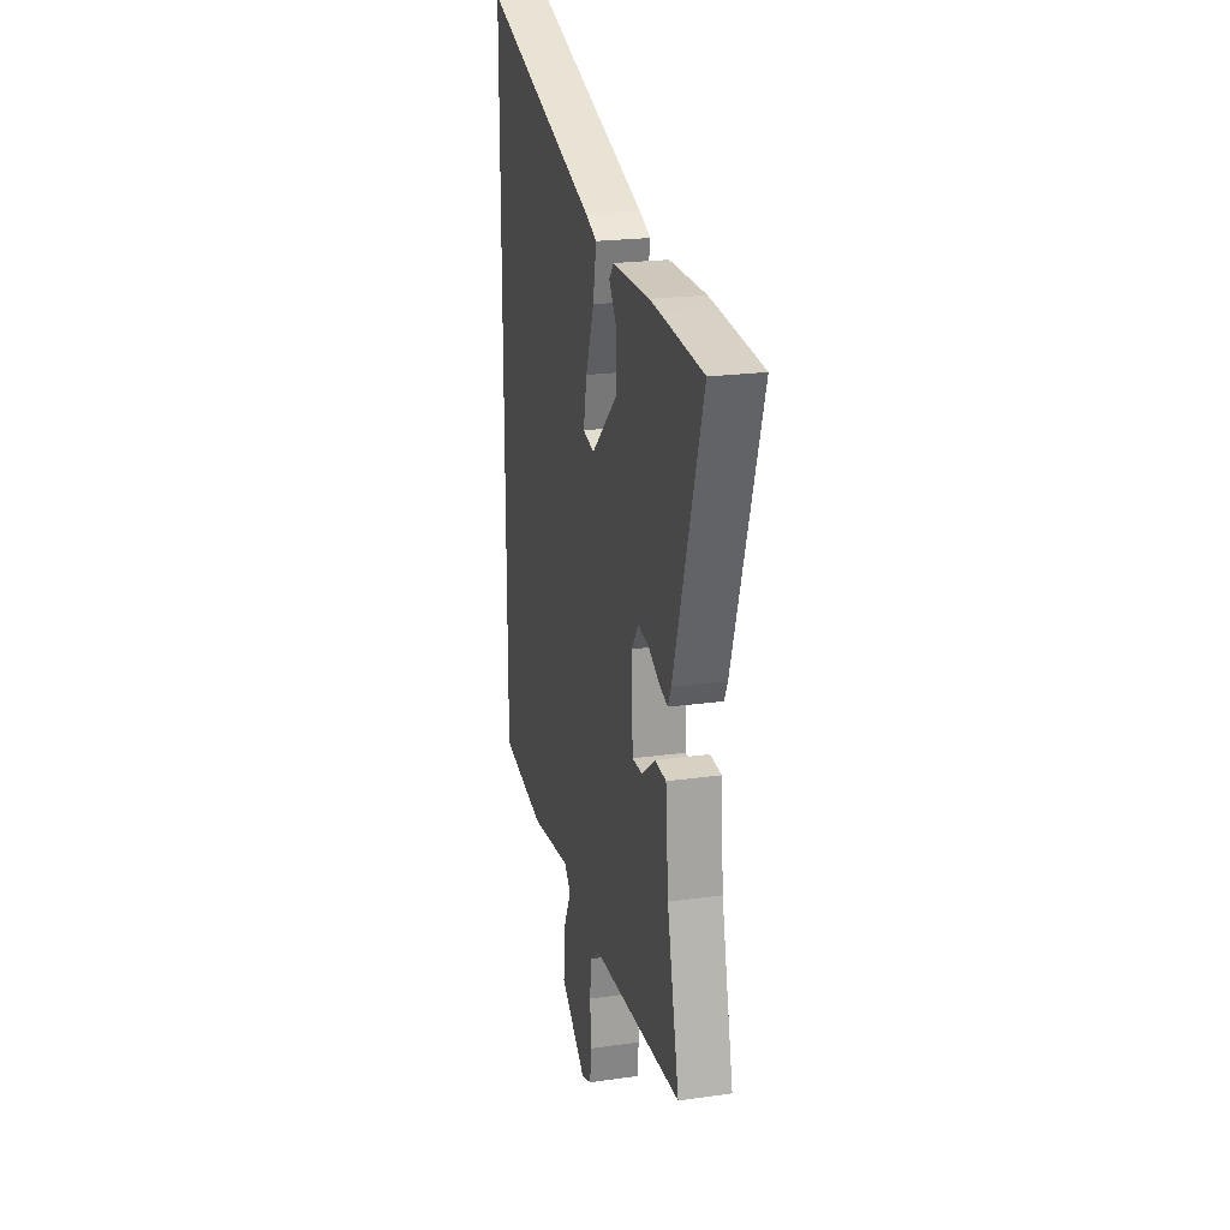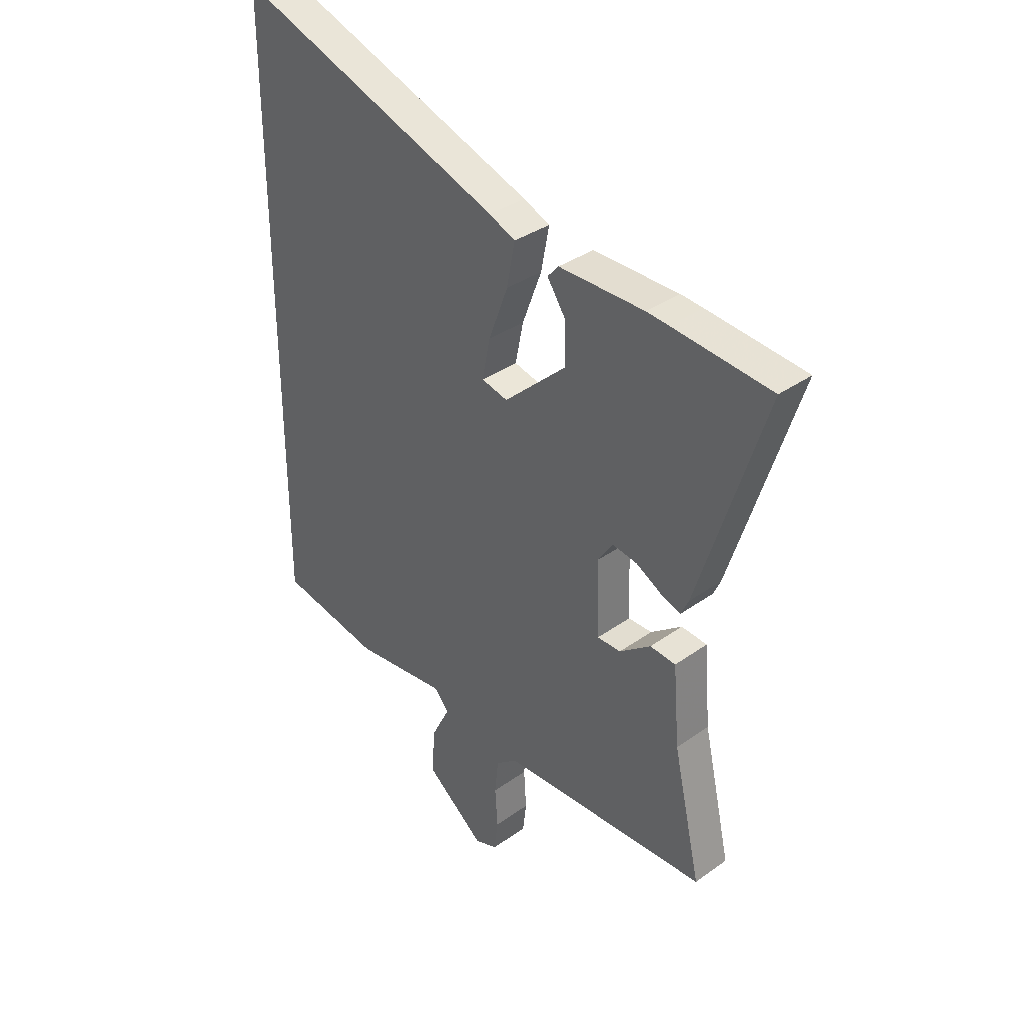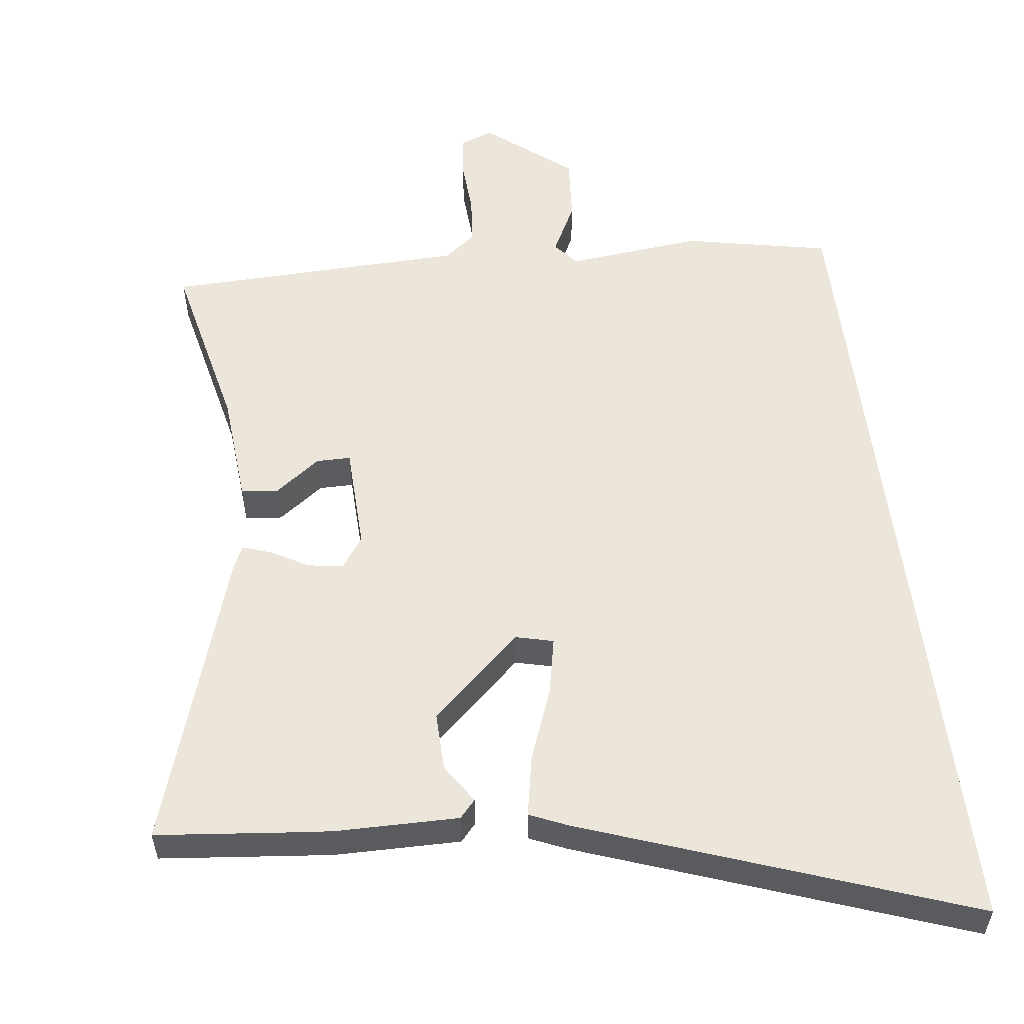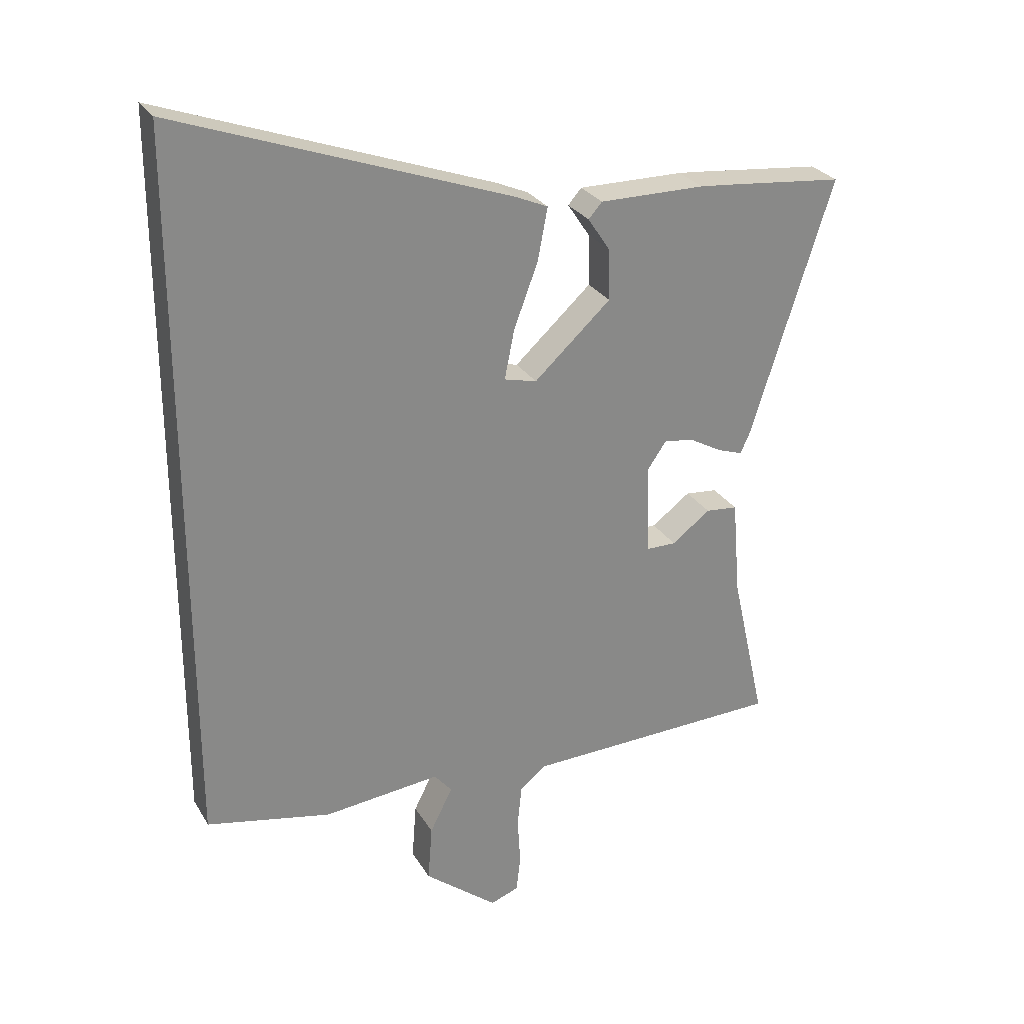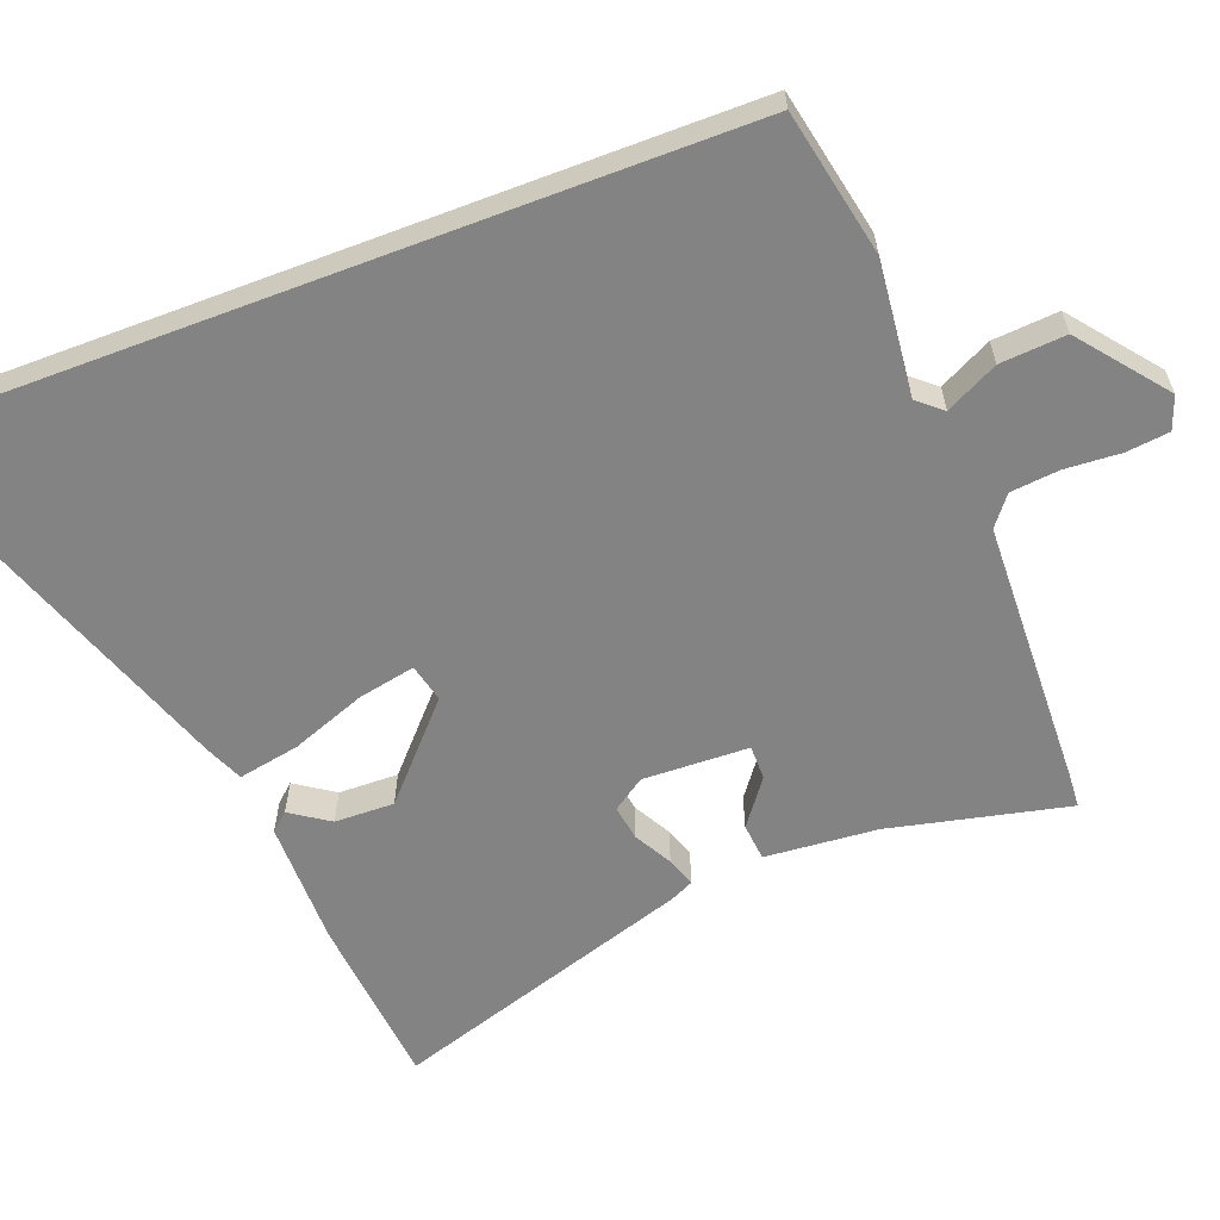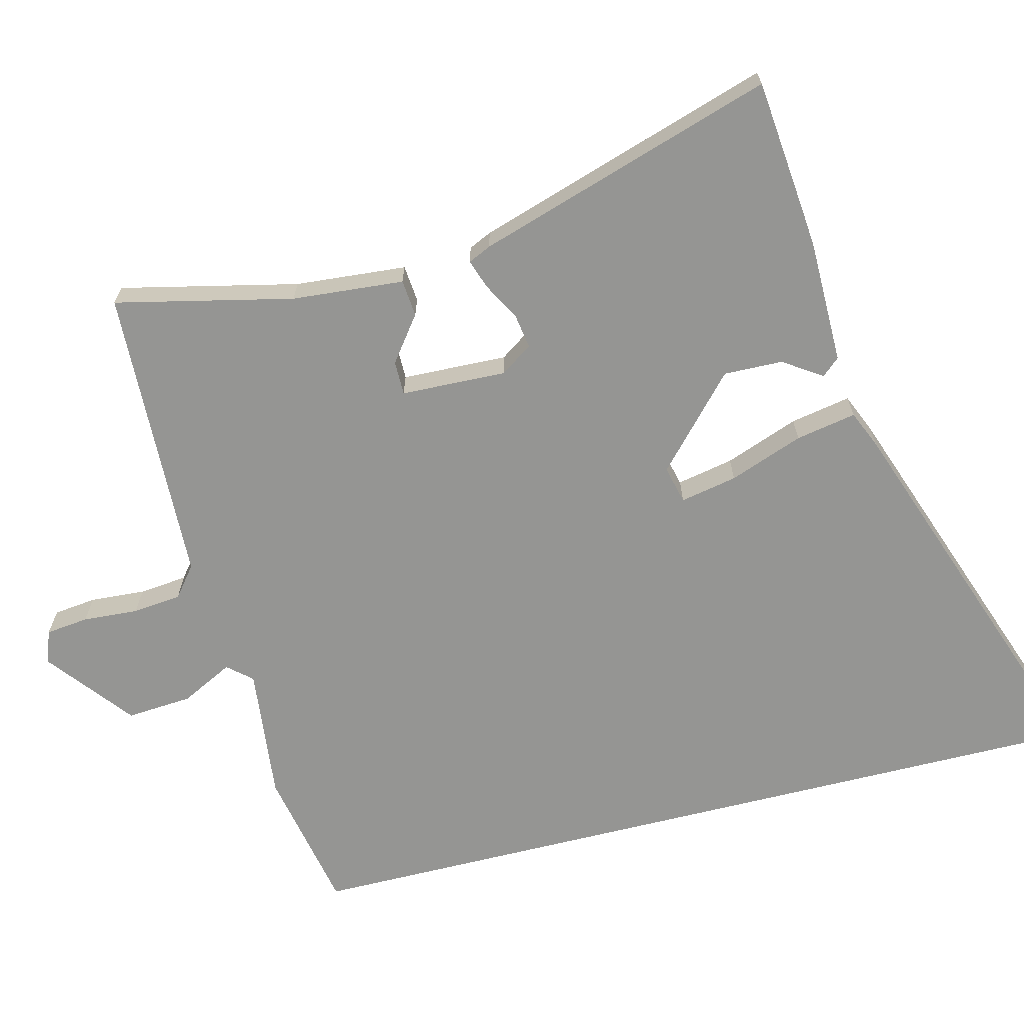
<metadata>
{"format":"obj","ext":"obj","renderer":"f3d","projection":"perspective","resolution":1024,"background":"white","views":[{"elev":21.5,"azim":-104.0,"up":"+Z"},{"elev":35.3,"azim":-133.4,"up":"+Z"},{"elev":55.3,"azim":-7.0,"up":"+Y"},{"elev":27.5,"azim":155.1,"up":"+Z"},{"elev":-61.1,"azim":110.8,"up":"+Y"},{"elev":-67.3,"azim":-76.0,"up":"+Y"}]}
</metadata>
<code>
v -0.514 0.07 -0.468
v -0.458 0.07 -0.219
v -0.445 0.07 -0.062
v -0.393 0.07 -0.057
v -0.33 0.07 -0.104
v -0.282 0.07 -0.104
v -0.277 0.07 0.044
v -0.308 0.07 0.089
v -0.357 0.07 0.081
v -0.409 0.07 0.052
v -0.45 0.07 0.038
v -0.465 0.07 0.07
v -0.599 0.07 0.49
v -0.4 0.07 0.51
v -0.355 0.07 0.514
v -0.183 0.07 0.515
v -0.161 0.07 0.49
v -0.197 0.07 0.436
v -0.199 0.07 0.353
v -0.074 0.07 0.239
v -0.021 0.07 0.252
v -0.037 0.07 0.332
v -0.076 0.07 0.436
v -0.092 0.07 0.521
v -0.039 0.07 0.544
v 0.5 0.07 0.738
v 0.5 0.07 -0.424
v 0.297 0.07 -0.465
v 0.108 0.07 -0.445
v 0.079 0.07 -0.479
v 0.116 0.07 -0.552
v 0.123 0.07 -0.644
v 0.004 0.07 -0.739
v -0.042 0.07 -0.722
v -0.049 0.07 -0.662
v -0.044 0.07 -0.584
v -0.051 0.07 -0.516
v -0.094 0.07 -0.482
v -0.514 0 -0.468
v -0.458 0 -0.219
v -0.445 0 -0.062
v -0.393 0 -0.057
v -0.33 0 -0.104
v -0.282 0 -0.104
v -0.277 0 0.044
v -0.308 0 0.089
v -0.357 0 0.081
v -0.409 0 0.052
v -0.45 0 0.038
v -0.465 0 0.07
v -0.599 0 0.49
v -0.4 0 0.51
v -0.355 0 0.514
v -0.183 0 0.515
v -0.161 0 0.49
v -0.197 0 0.436
v -0.199 0 0.353
v -0.074 0 0.239
v -0.021 0 0.252
v -0.037 0 0.332
v -0.076 0 0.436
v -0.092 0 0.521
v -0.039 0 0.544
v 0.5 0 0.738
v 0.5 0 -0.424
v 0.297 0 -0.465
v 0.108 0 -0.445
v 0.079 0 -0.479
v 0.116 0 -0.552
v 0.123 0 -0.644
v 0.004 0 -0.739
v -0.042 0 -0.722
v -0.049 0 -0.662
v -0.044 0 -0.584
v -0.051 0 -0.516
v -0.094 0 -0.482
f 33 34 35 36
f 33 36 37
f 30 31 32 33
f 30 33 37
f 29 30 37 38
f 27 28 29
f 26 27 29
f 22 23 24 25
f 21 22 25 26
f 15 16 17 18
f 15 18 19
f 14 15 19
f 13 14 19 20
f 9 10 11 12
f 8 9 12 13
f 2 3 4 5
f 2 5 6
f 1 2 6
f 38 1 6
f 21 26 29 38
f 20 21 38 6
f 8 13 20
f 7 8 20
f 6 7 20
f 74 73 72 71
f 75 74 71
f 71 70 69 68
f 75 71 68
f 76 75 68 67
f 67 66 65
f 67 65 64
f 63 62 61 60
f 64 63 60 59
f 56 55 54 53
f 57 56 53
f 57 53 52
f 58 57 52 51
f 50 49 48 47
f 51 50 47 46
f 43 42 41 40
f 44 43 40
f 44 40 39
f 44 39 76
f 76 67 64 59
f 44 76 59 58
f 58 51 46
f 58 46 45
f 58 45 44
f 1 39 40 2
f 2 40 41 3
f 3 41 42 4
f 4 42 43 5
f 5 43 44 6
f 6 44 45 7
f 7 45 46 8
f 8 46 47 9
f 9 47 48 10
f 10 48 49 11
f 11 49 50 12
f 12 50 51 13
f 13 51 52 14
f 14 52 53 15
f 15 53 54 16
f 16 54 55 17
f 17 55 56 18
f 18 56 57 19
f 19 57 58 20
f 20 58 59 21
f 21 59 60 22
f 22 60 61 23
f 23 61 62 24
f 24 62 63 25
f 25 63 64 26
f 26 64 65 27
f 27 65 66 28
f 28 66 67 29
f 29 67 68 30
f 30 68 69 31
f 31 69 70 32
f 32 70 71 33
f 33 71 72 34
f 34 72 73 35
f 35 73 74 36
f 36 74 75 37
f 37 75 76 38
f 38 76 39 1

</code>
